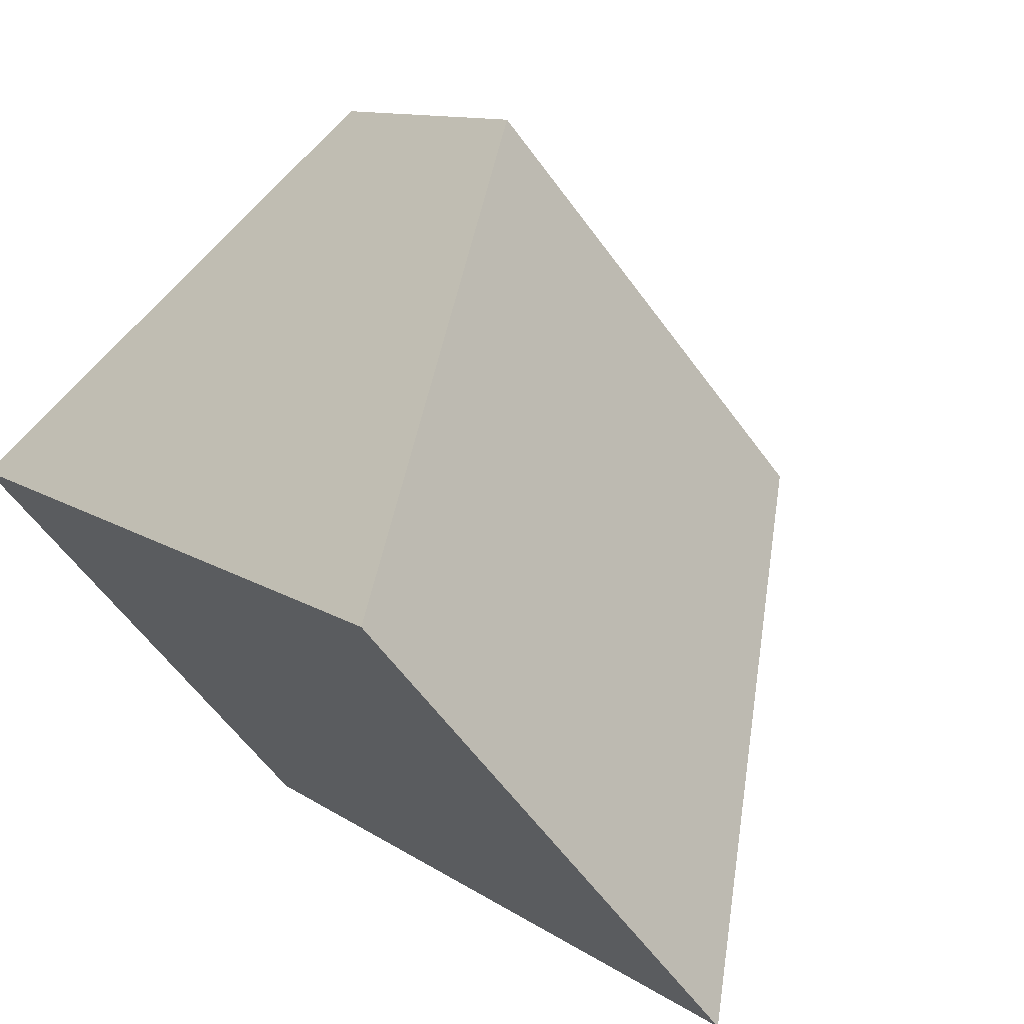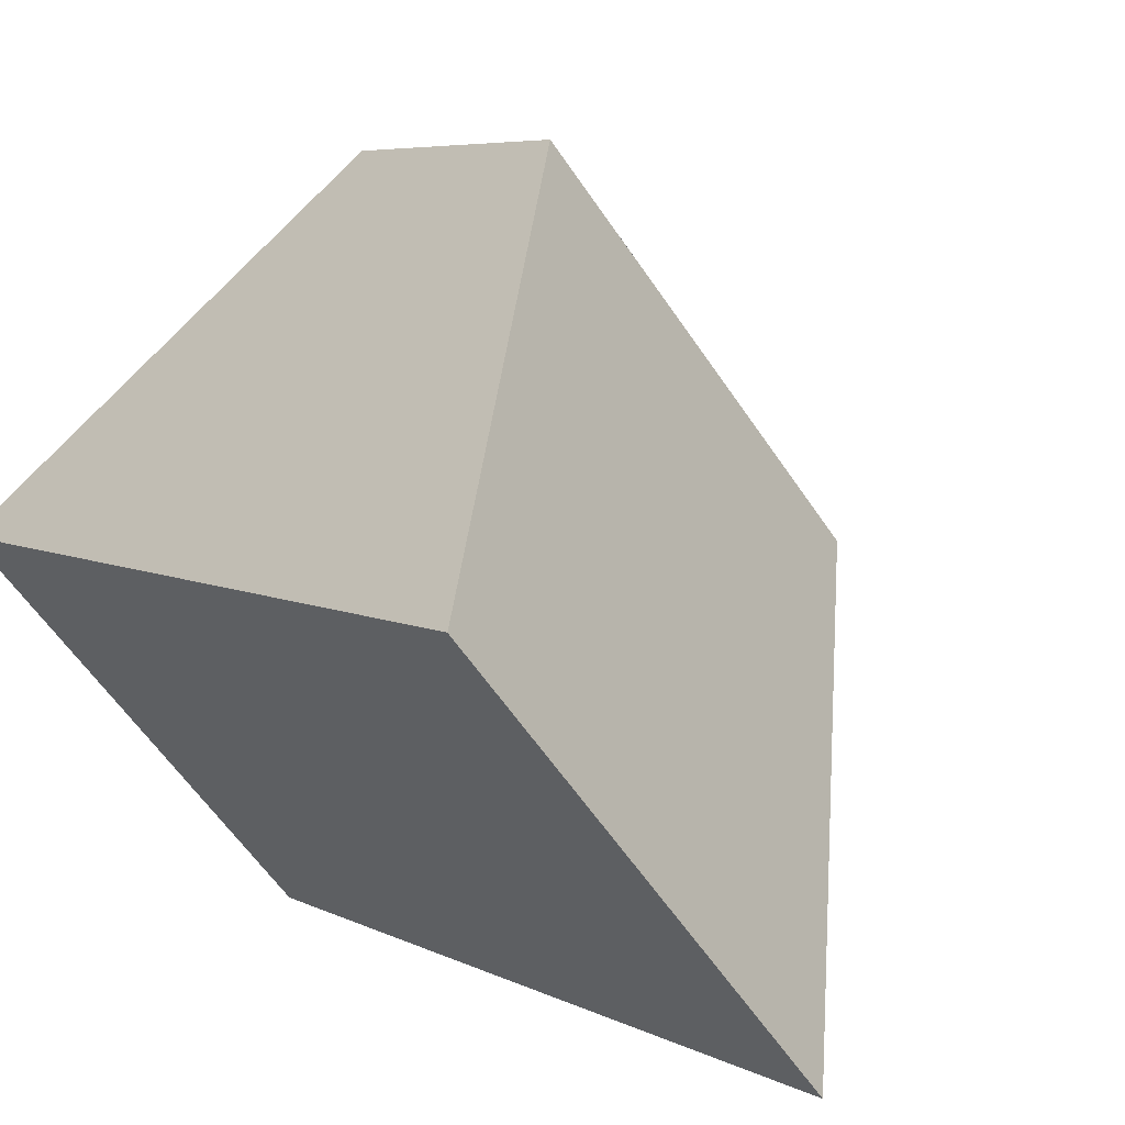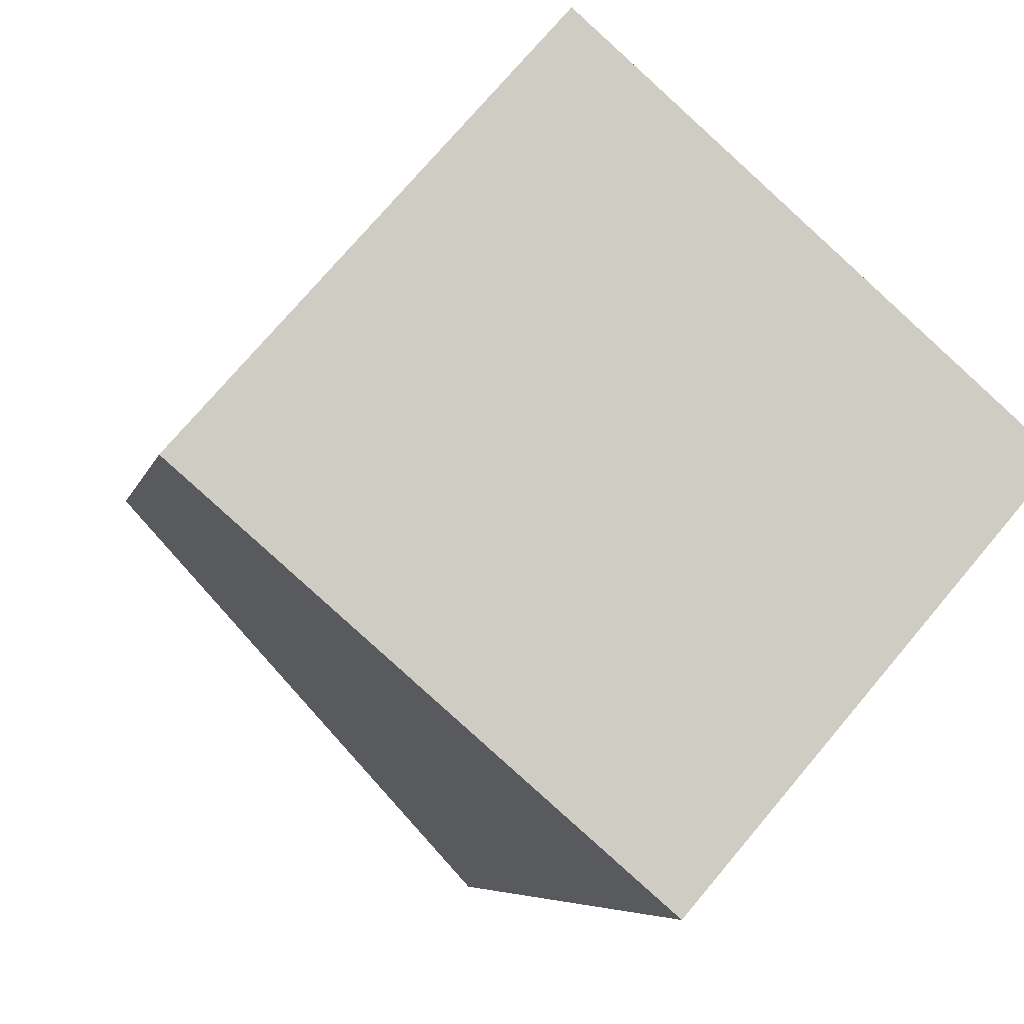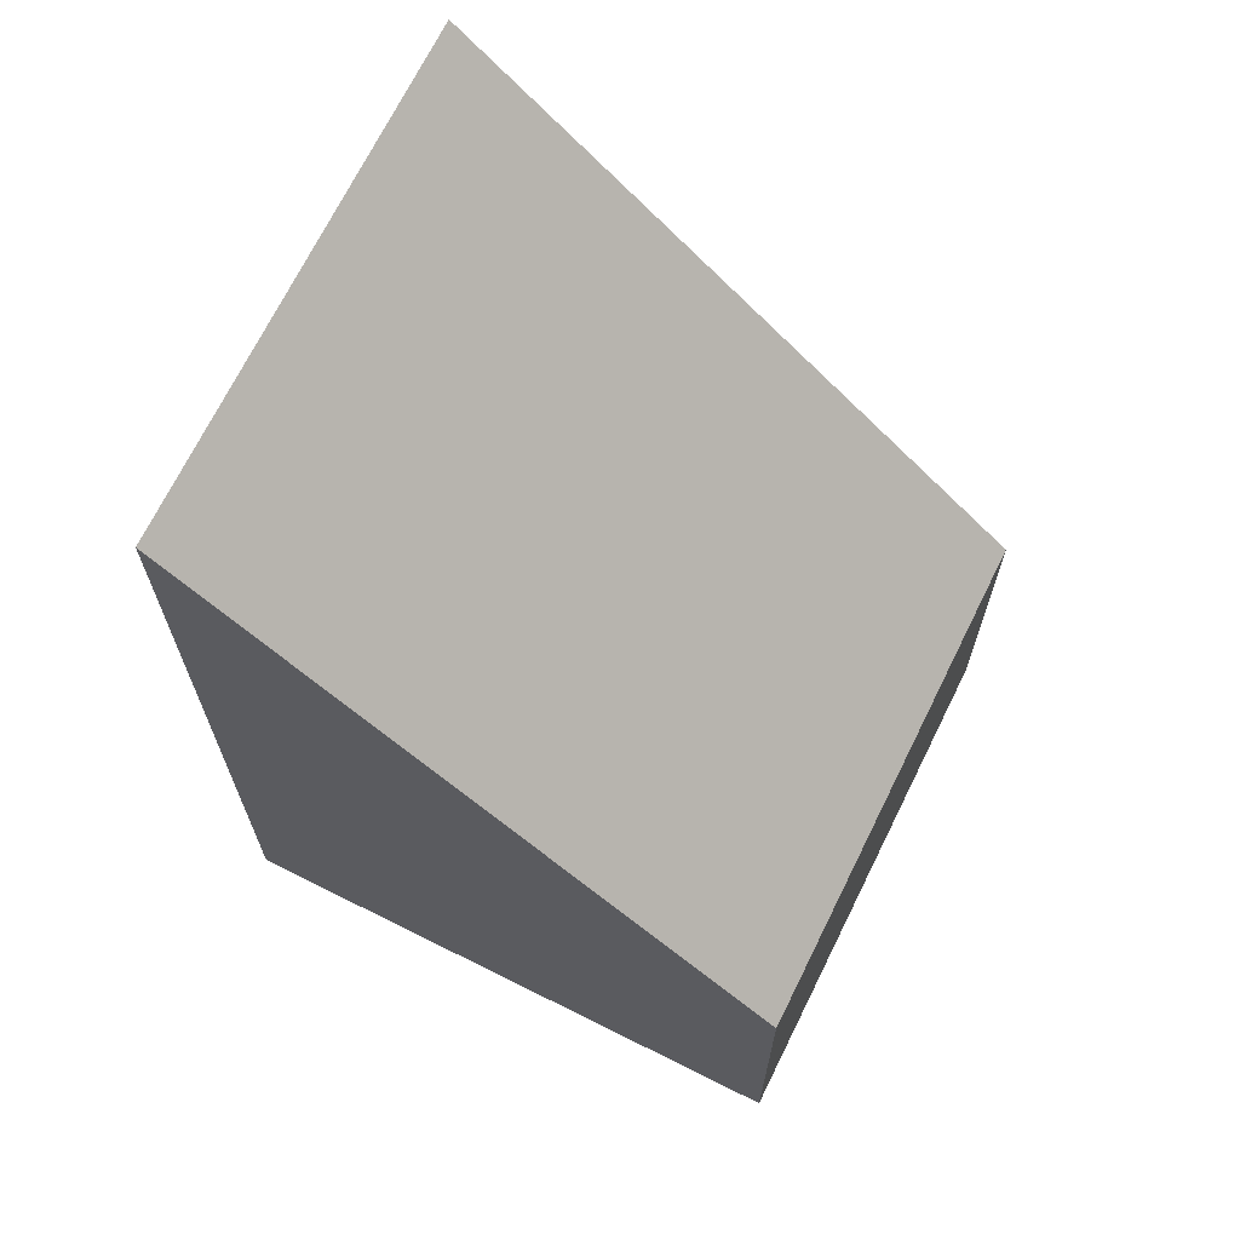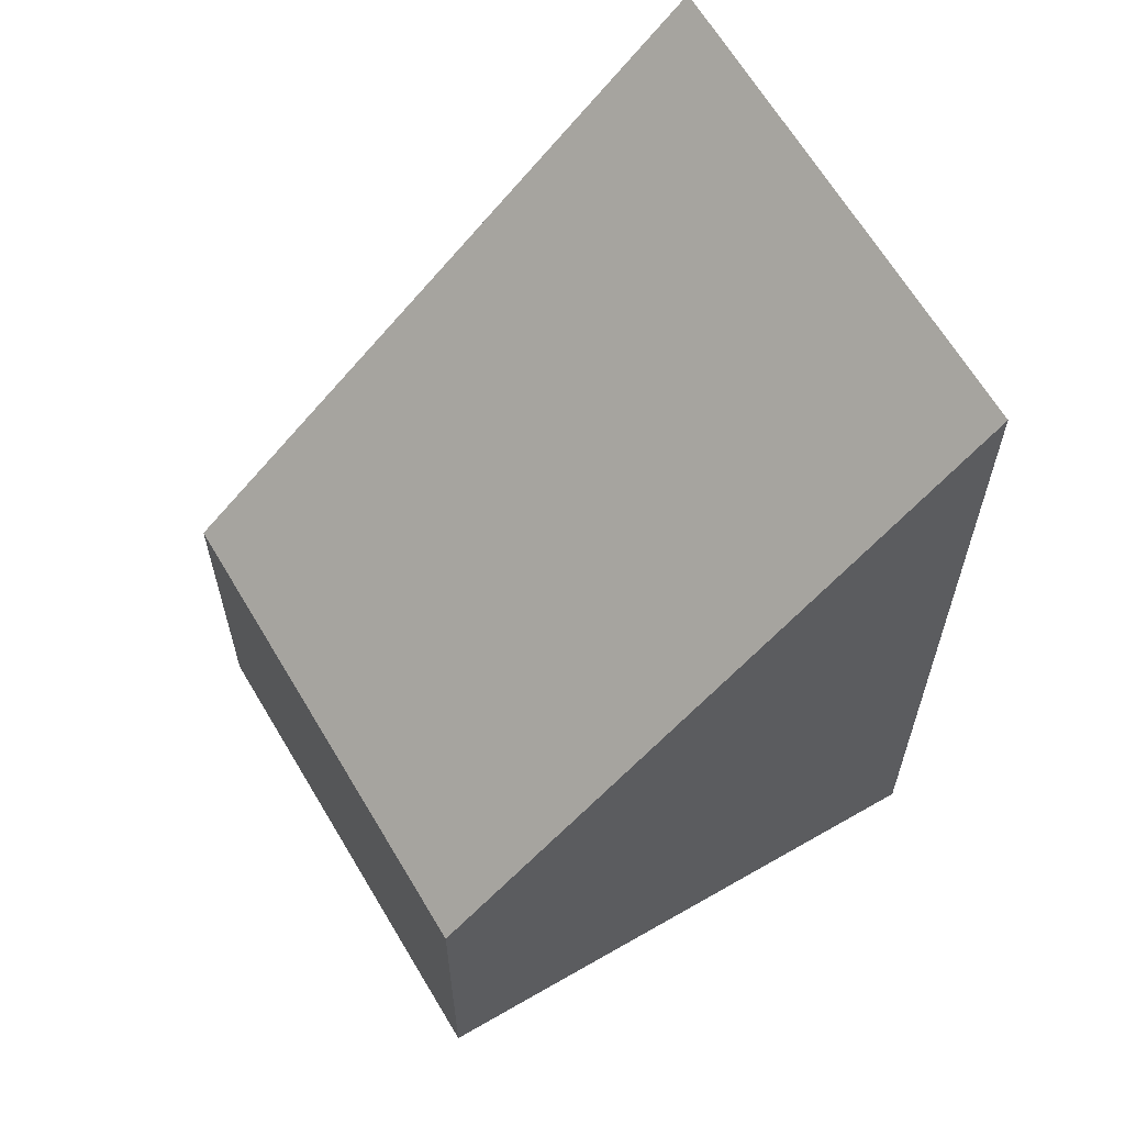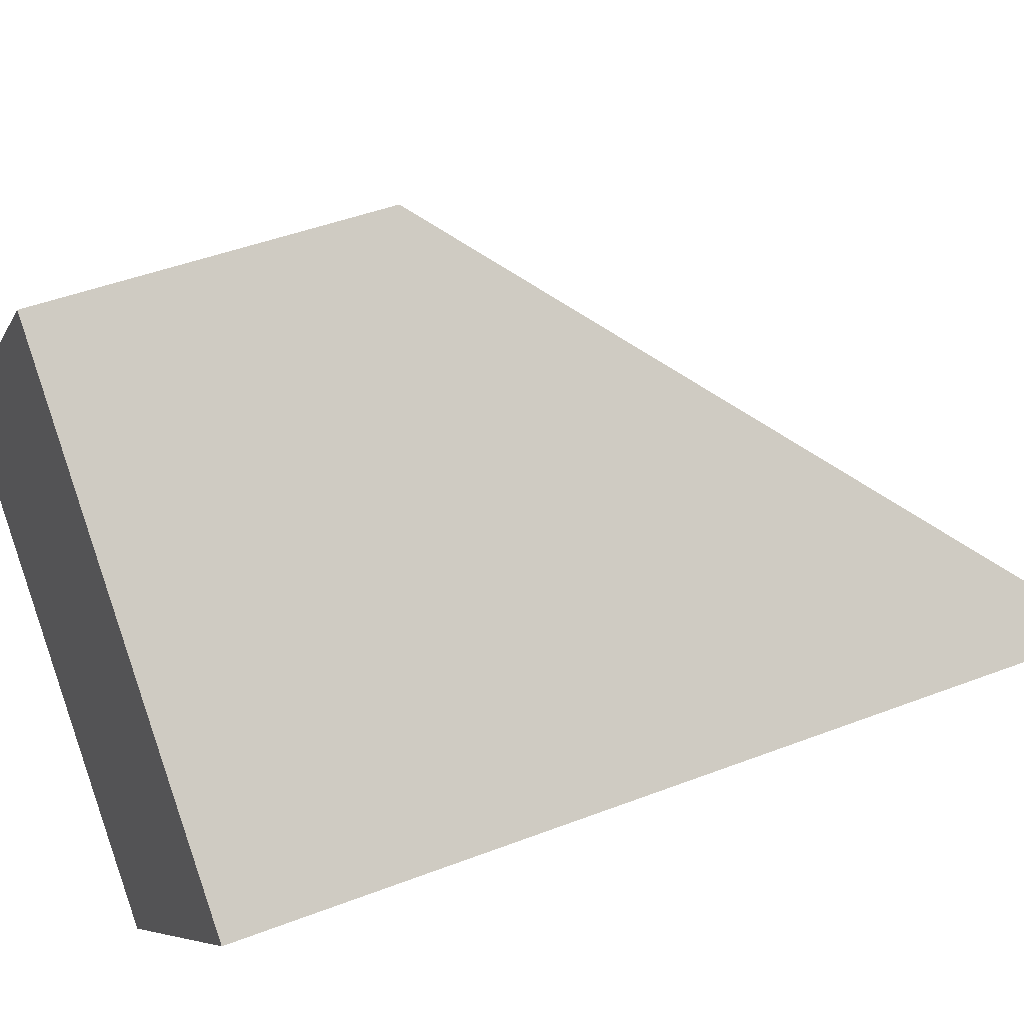
<metadata>
{"format":"obj","ext":"obj","renderer":"f3d","projection":"perspective","resolution":1024,"background":"white","views":[{"elev":9.9,"azim":150.5,"up":"+Z"},{"elev":5.8,"azim":146.9,"up":"+Z"},{"elev":-6.0,"azim":-12.3,"up":"+Z"},{"elev":69.8,"azim":-112.6,"up":"+Y"},{"elev":64.2,"azim":10.6,"up":"+Y"},{"elev":44.6,"azim":65.8,"up":"+Z"}]}
</metadata>
<code>
v  3.662 7.513 -3.164
v  2.889 2.994 3.297
v  6.544 7.513 0.145
v  0 2.981 1.825e-16
v  6.544 -8.879e-18 0.145
v  3.662 1.937e-16 -3.164
v  0 0 0
v  2.889 -2.019e-16 3.297
g defaultobject
f 1 2 3
f 2 1 4
f 5 1 3
f 1 5 6
f 6 4 1
f 4 6 7
f 4 8 2
f 8 4 7
f 2 5 3
f 5 2 8
f 8 6 5
f 6 8 7

</code>
